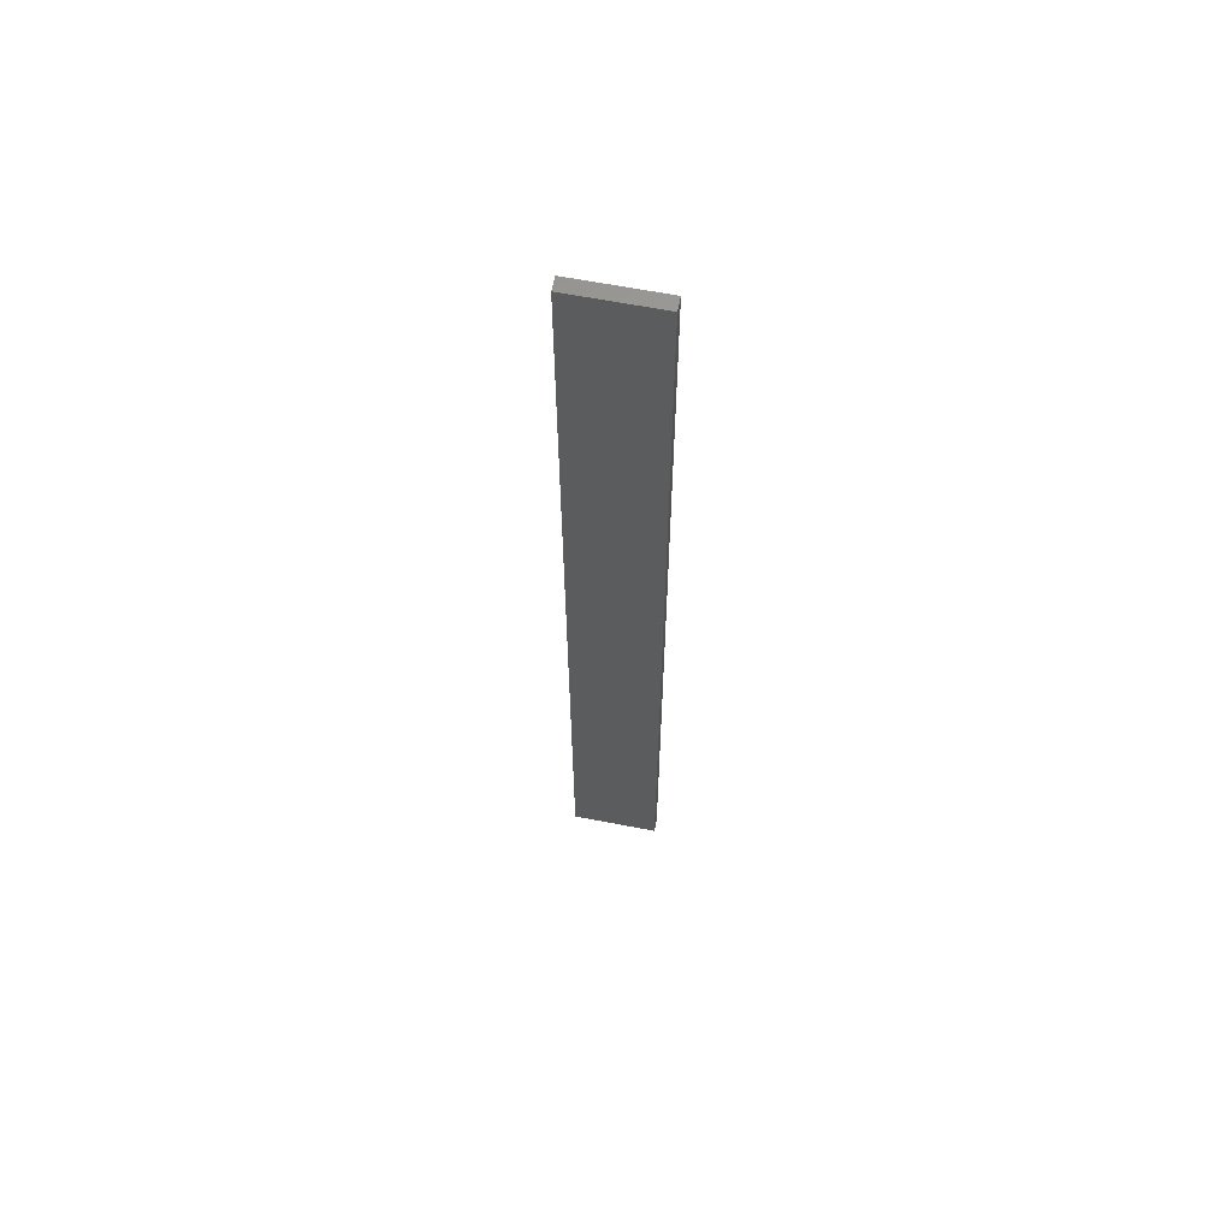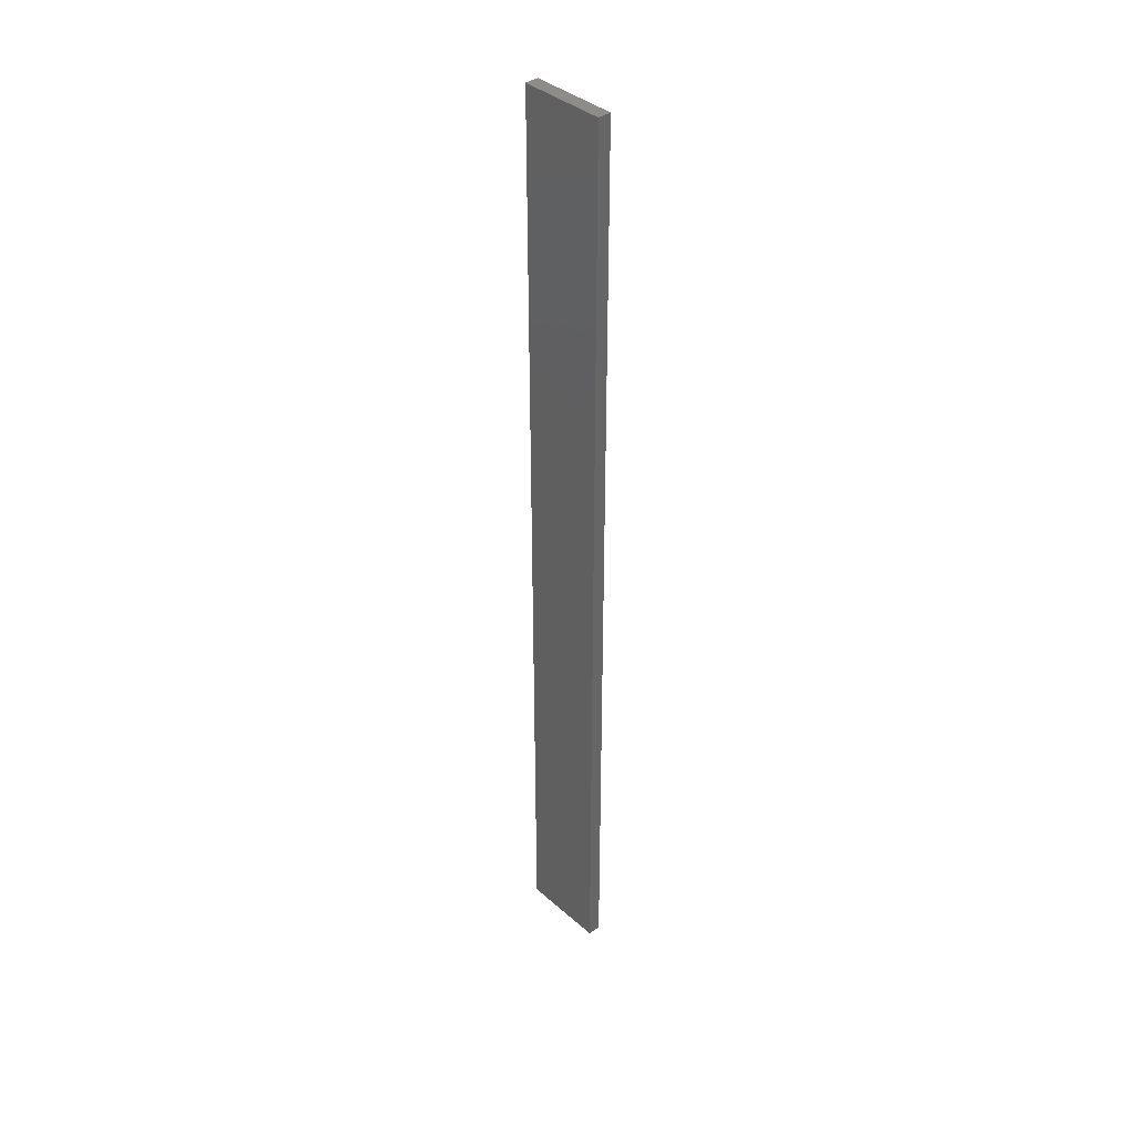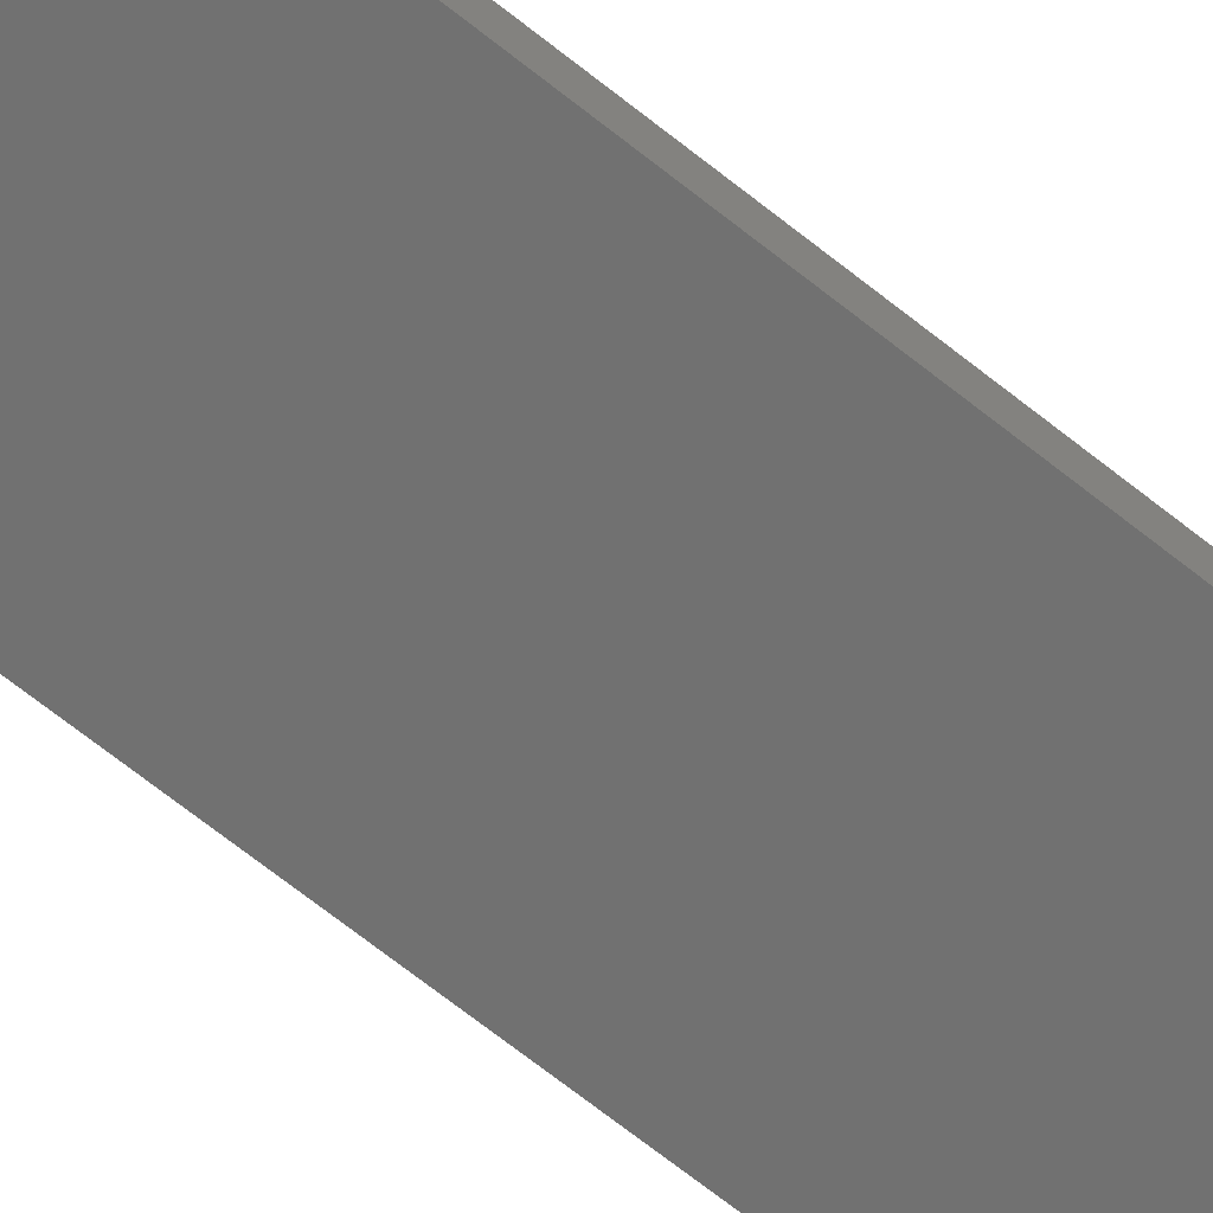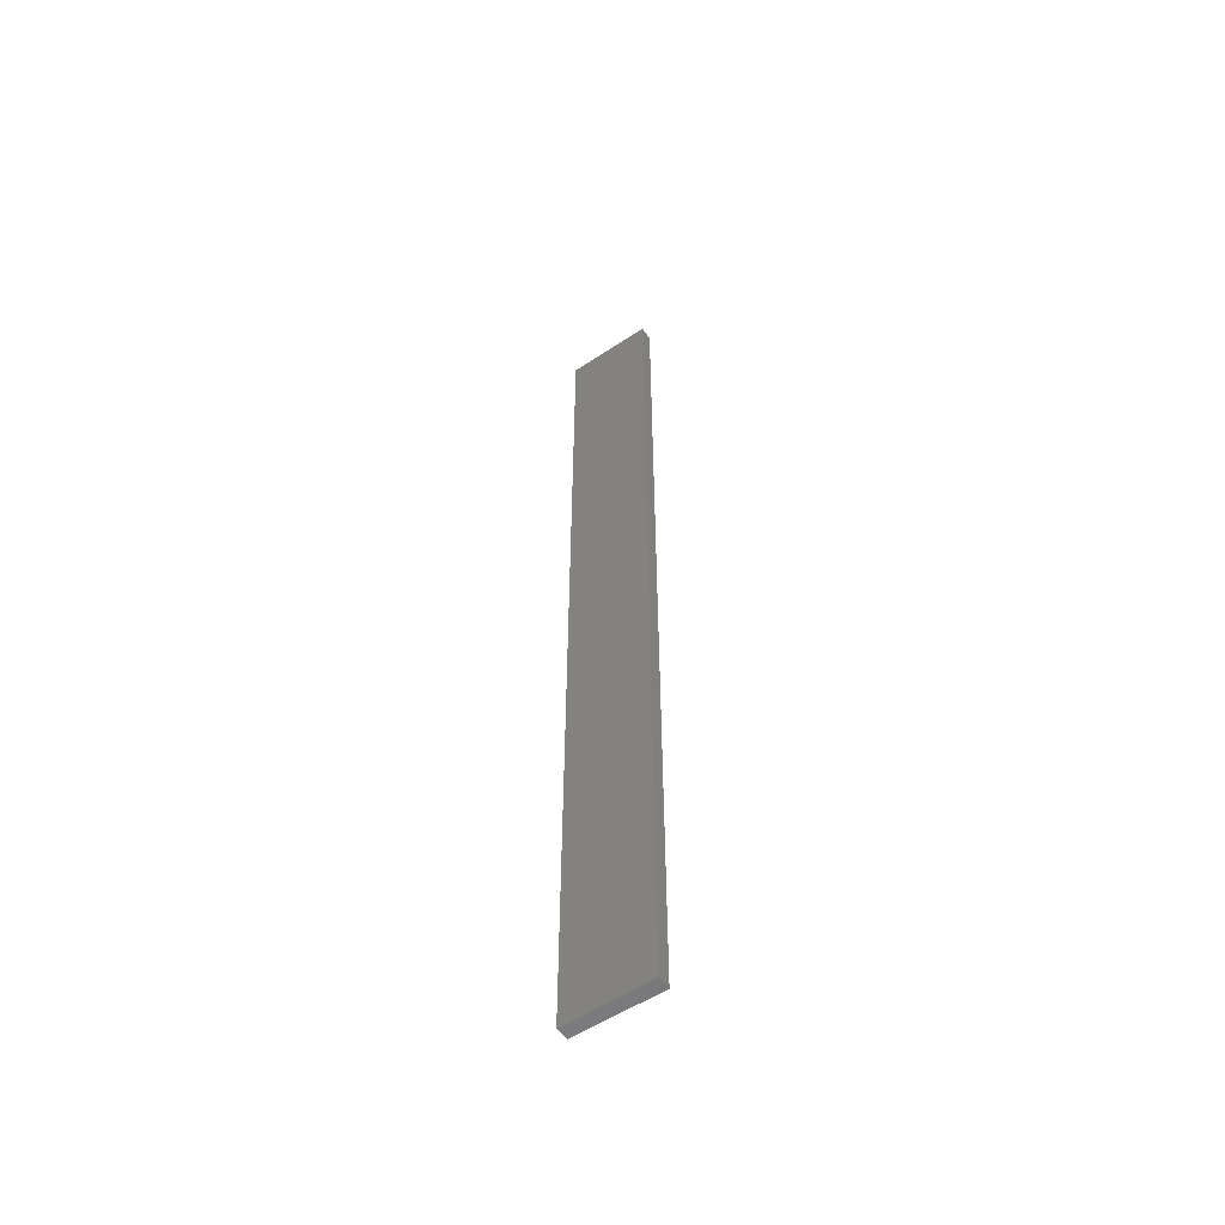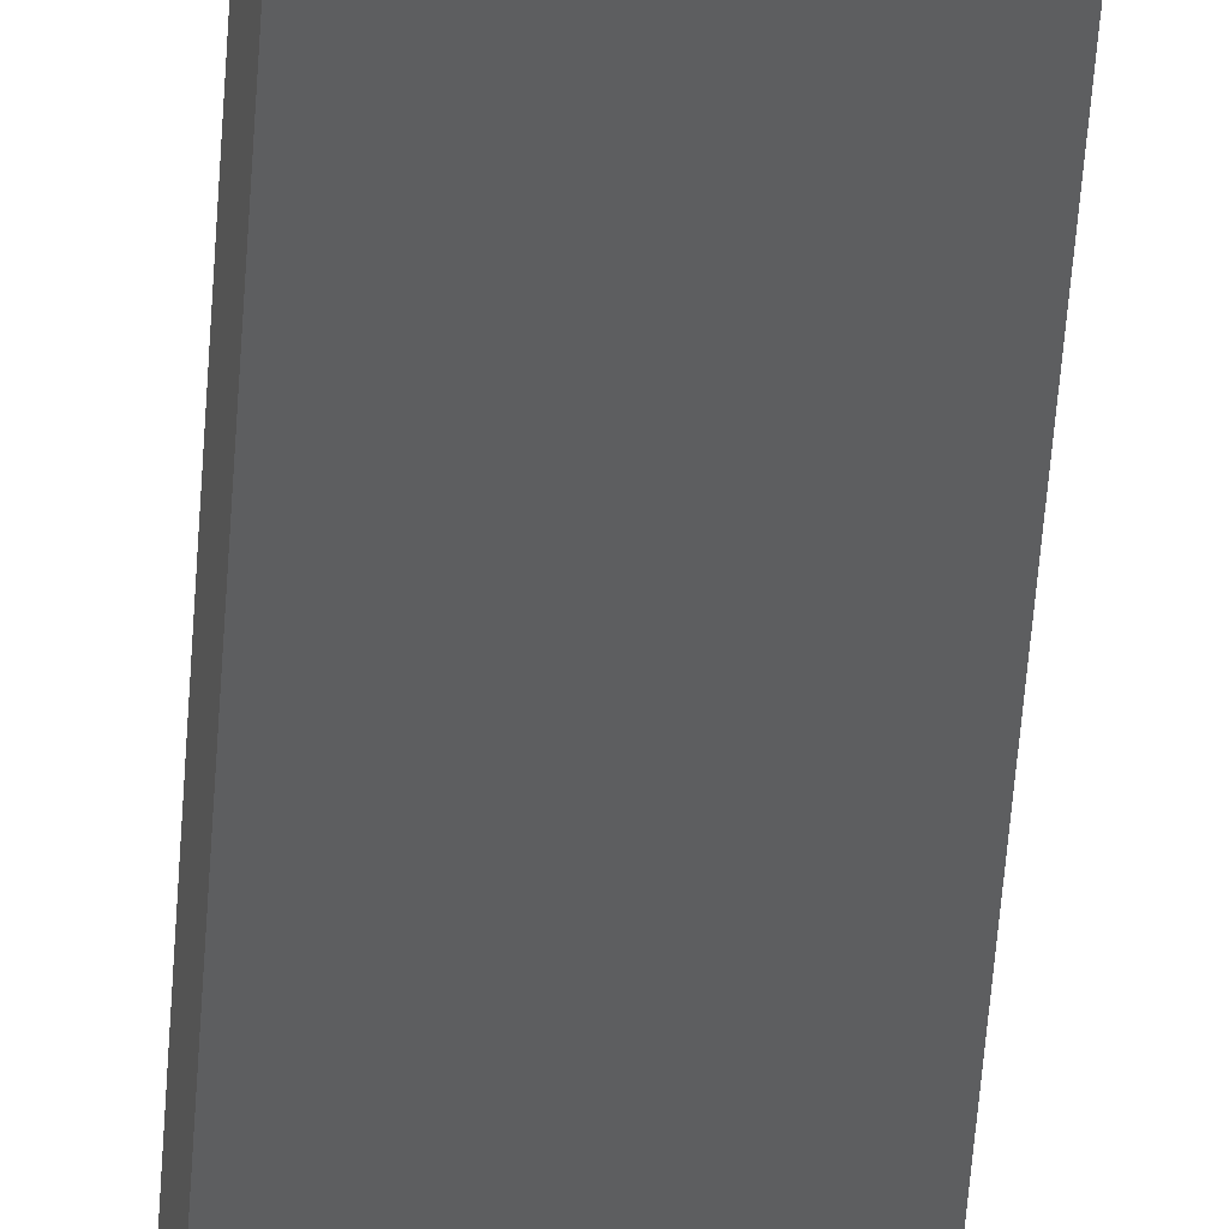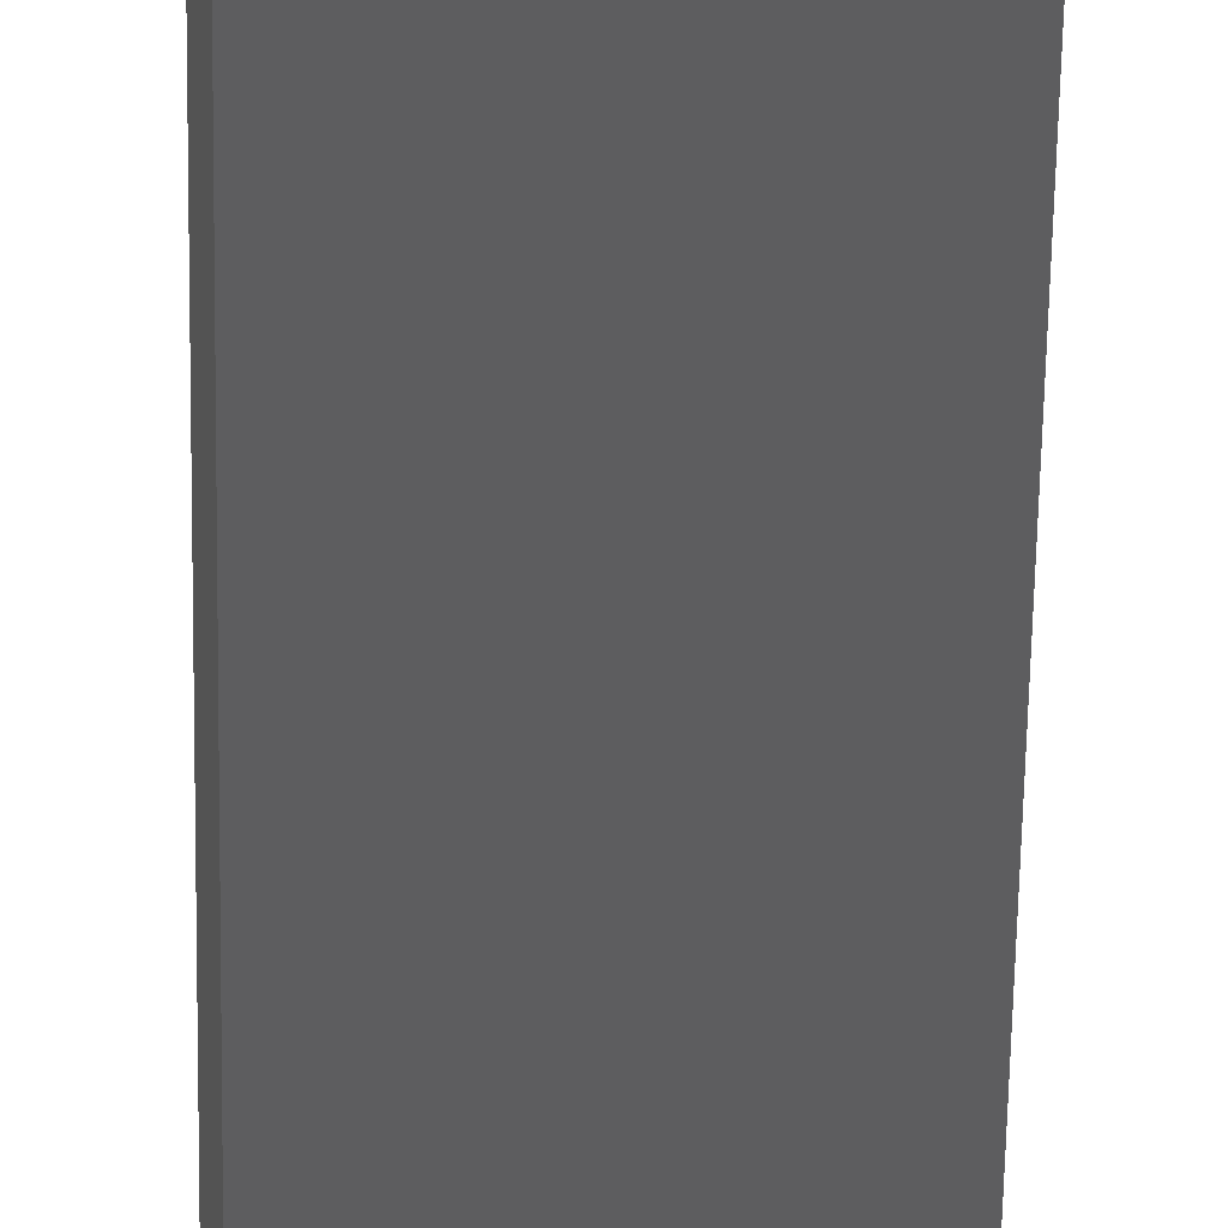
<metadata>
{"format":"stl","ext":"stl","renderer":"f3d","projection":"perspective","resolution":1024,"background":"white","views":[{"elev":63.0,"azim":23.3,"up":"+Z"},{"elev":38.4,"azim":-120.1,"up":"+Z"},{"elev":-54.2,"azim":47.5,"up":"+Y"},{"elev":-54.9,"azim":47.2,"up":"+Z"},{"elev":-41.0,"azim":-3.2,"up":"+Y"},{"elev":-37.1,"azim":-0.7,"up":"+Y"}]}
</metadata>
<code>
# stl→obj: 16 verts, 28 faces
v -19.26 2.355 251.6
v -19.15 2.377 251.6
v -19.15 2.377 248.1
v -19.26 2.355 248.1
v -19.37 2.332 251.6
v -19.37 2.332 248.1
v -19.47 2.309 248.1
v -19.47 2.309 251.6
v -19.46 2.26 251.6
v -19.46 2.26 248.1
v -19.14 2.328 248.1
v -19.14 2.328 251.6
v -19.25 2.306 248.1
v -19.25 2.306 251.6
v -19.36 2.283 251.6
v -19.36 2.283 248.1
f 1 2 3
f 1 3 4
f 5 4 6
f 5 6 7
f 5 1 4
f 8 5 7
f 8 7 9
f 7 10 9
f 11 12 13
f 12 14 13
f 13 15 16
f 16 15 10
f 14 15 13
f 15 9 10
f 12 3 2
f 11 3 12
f 16 10 7
f 6 16 7
f 13 16 6
f 4 13 6
f 3 11 13
f 3 13 4
f 9 15 8
f 15 5 8
f 15 14 5
f 14 1 5
f 14 12 1
f 12 2 1

</code>
